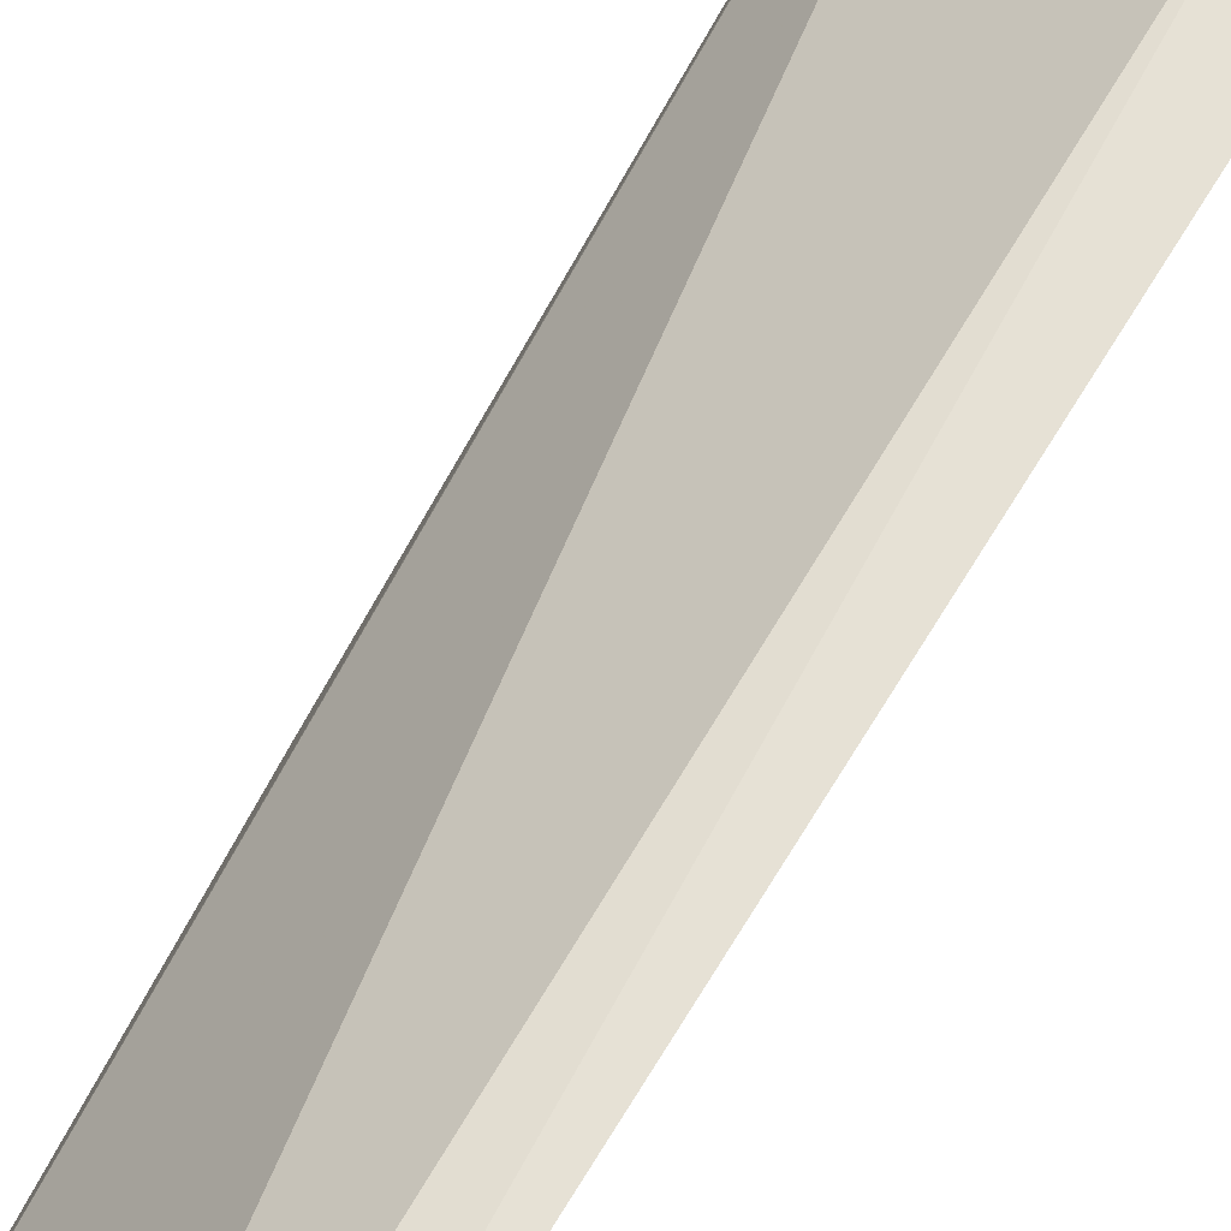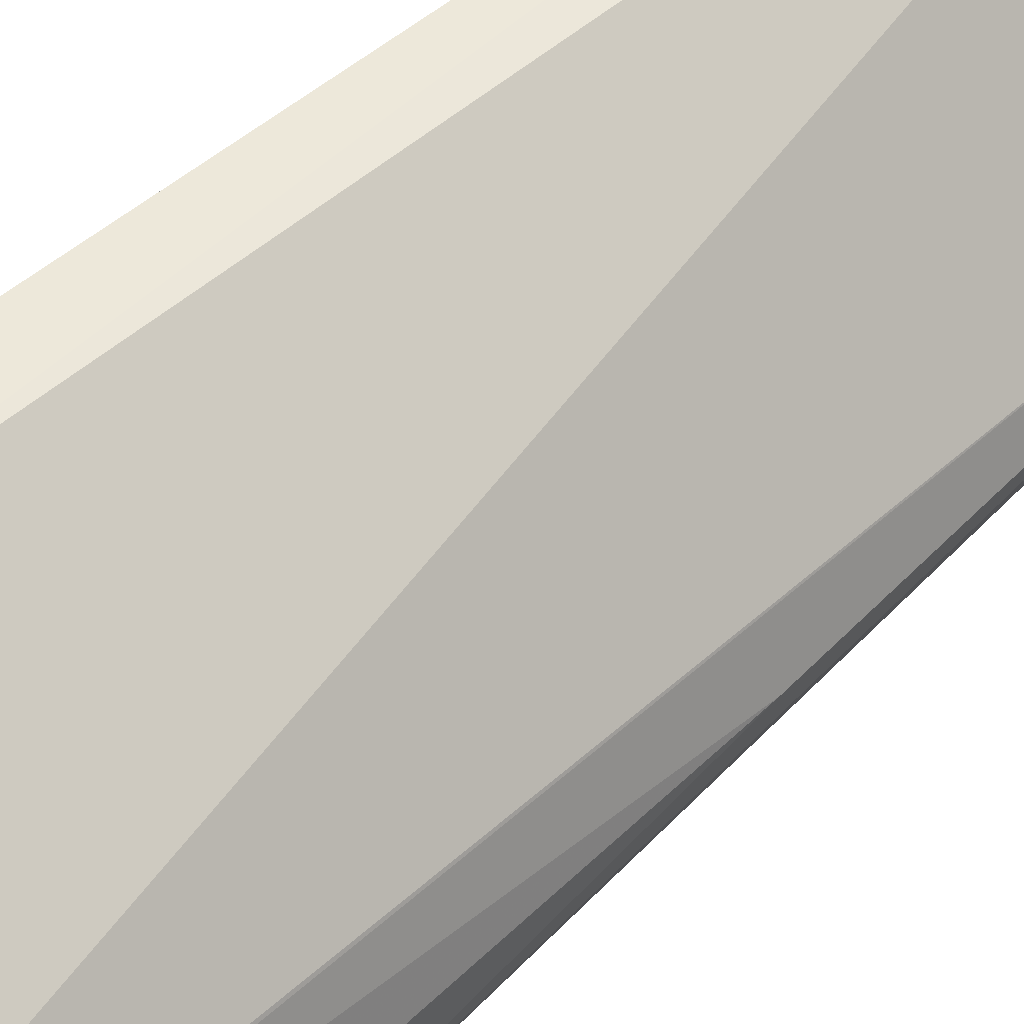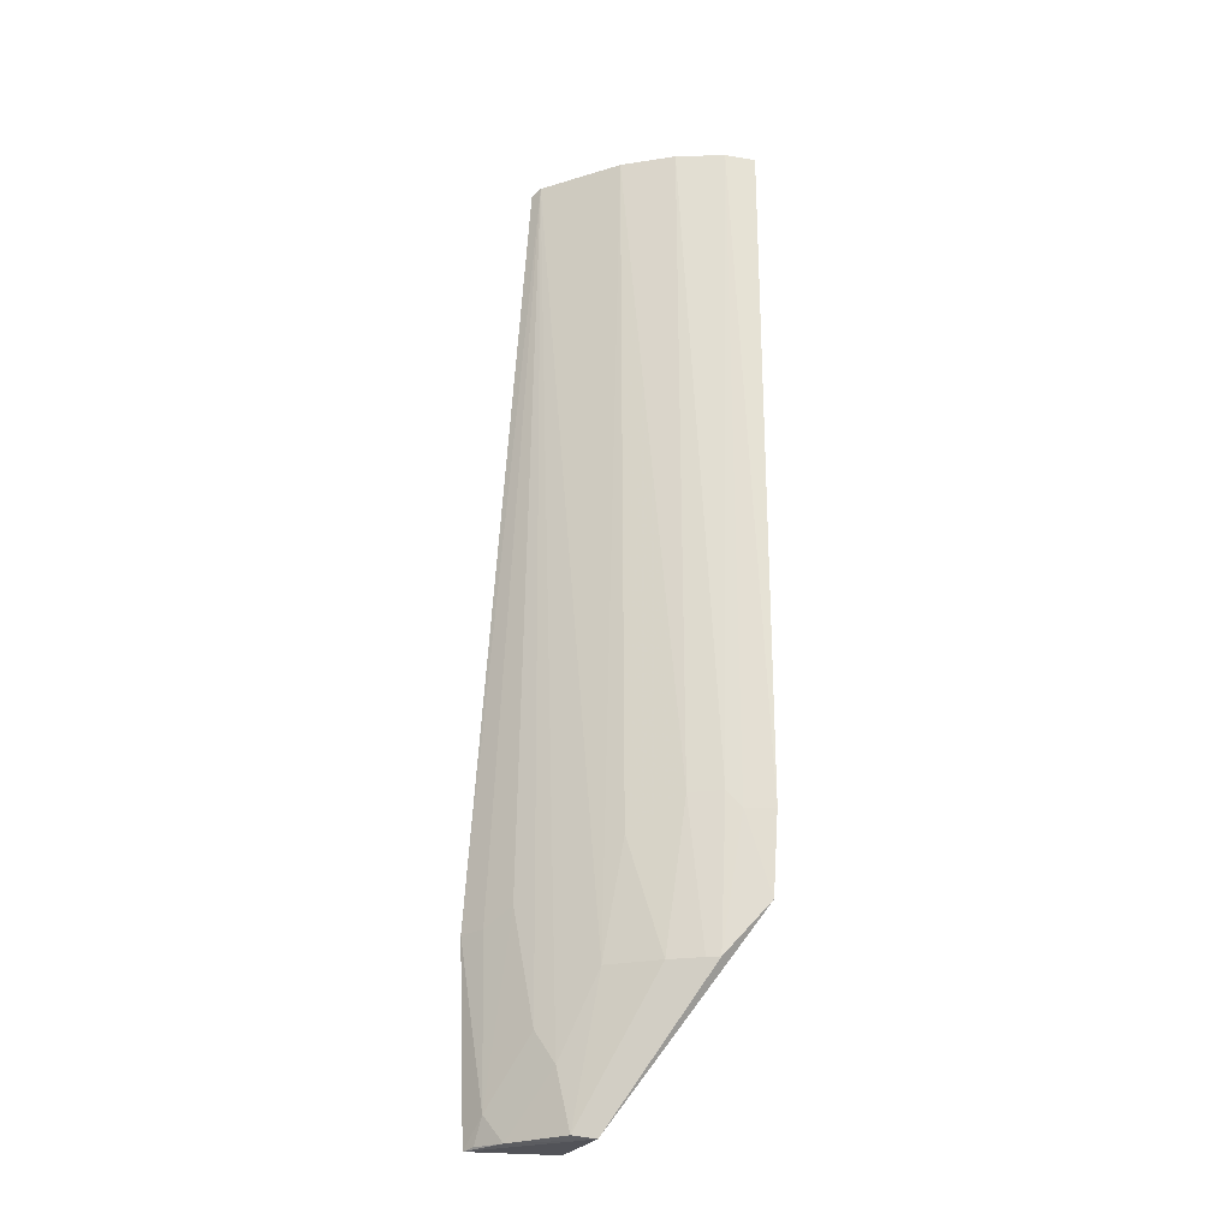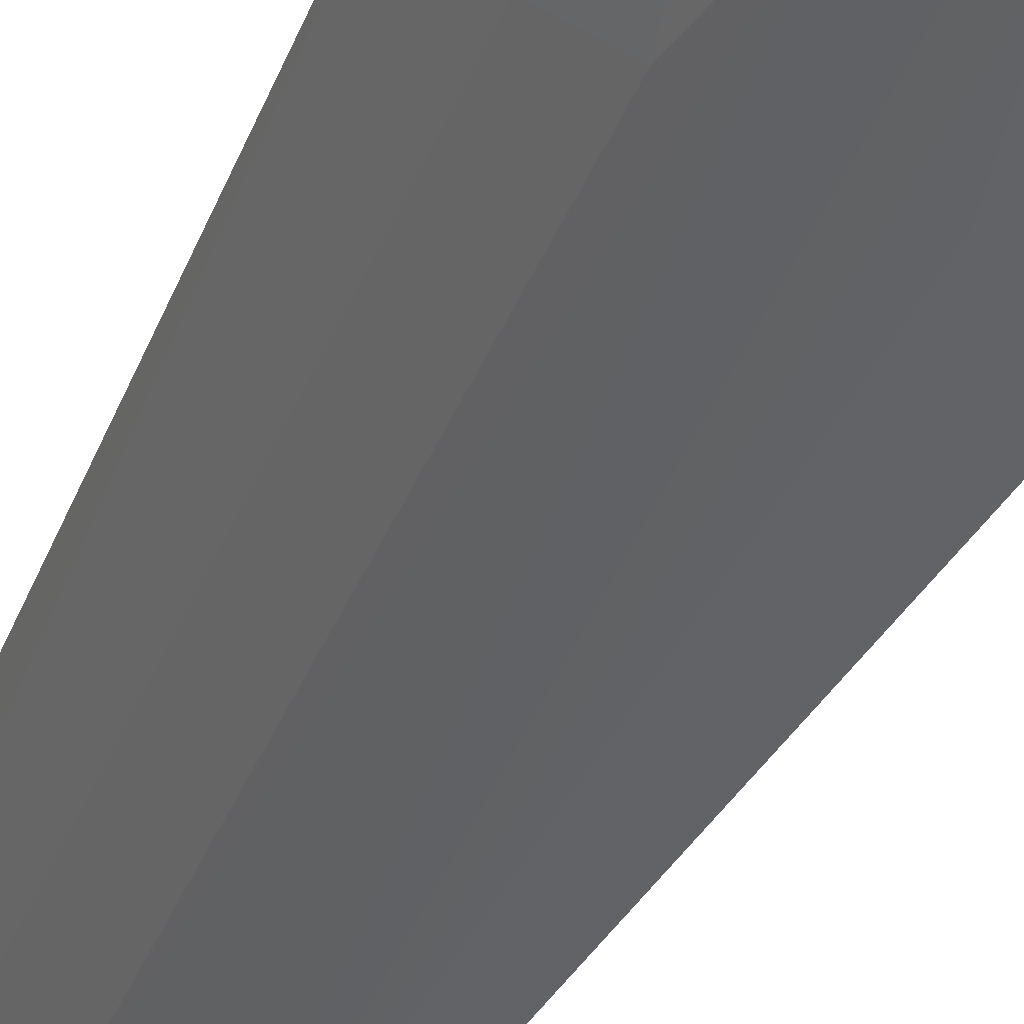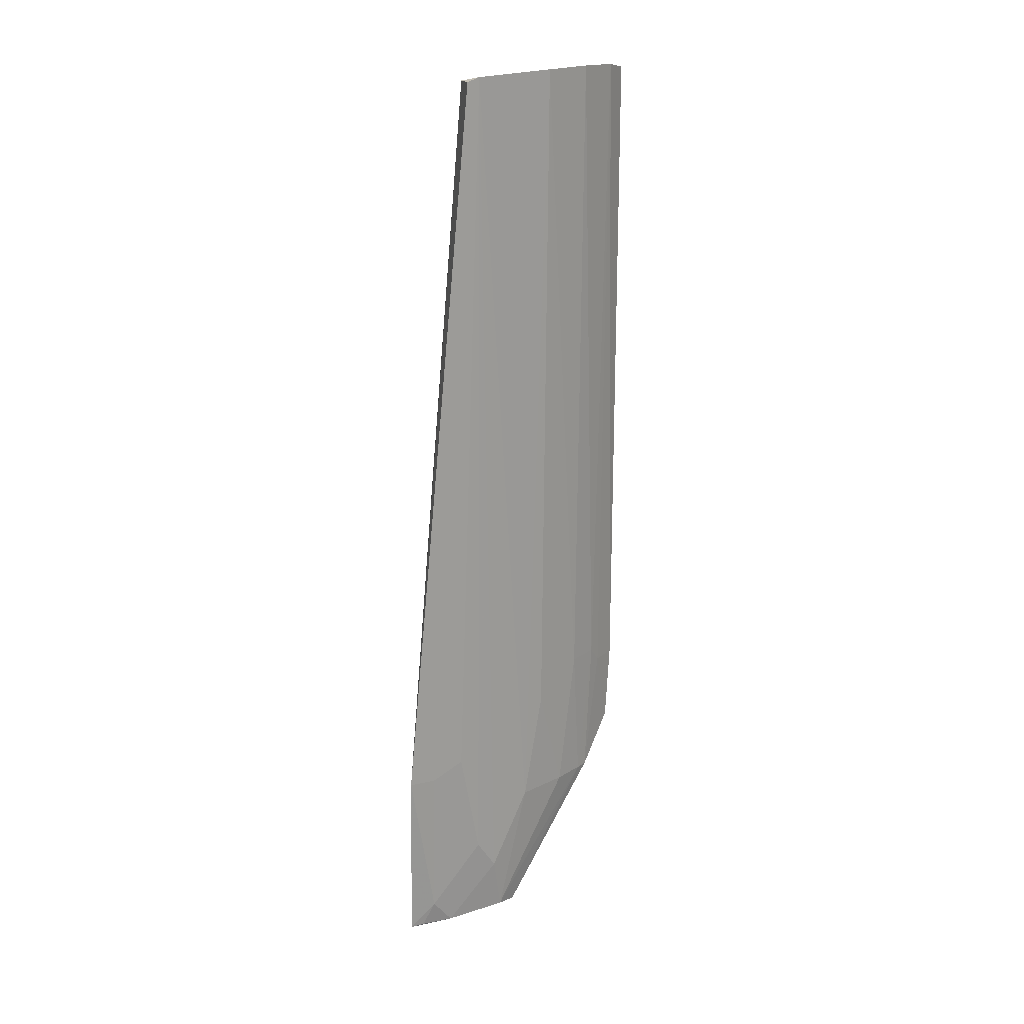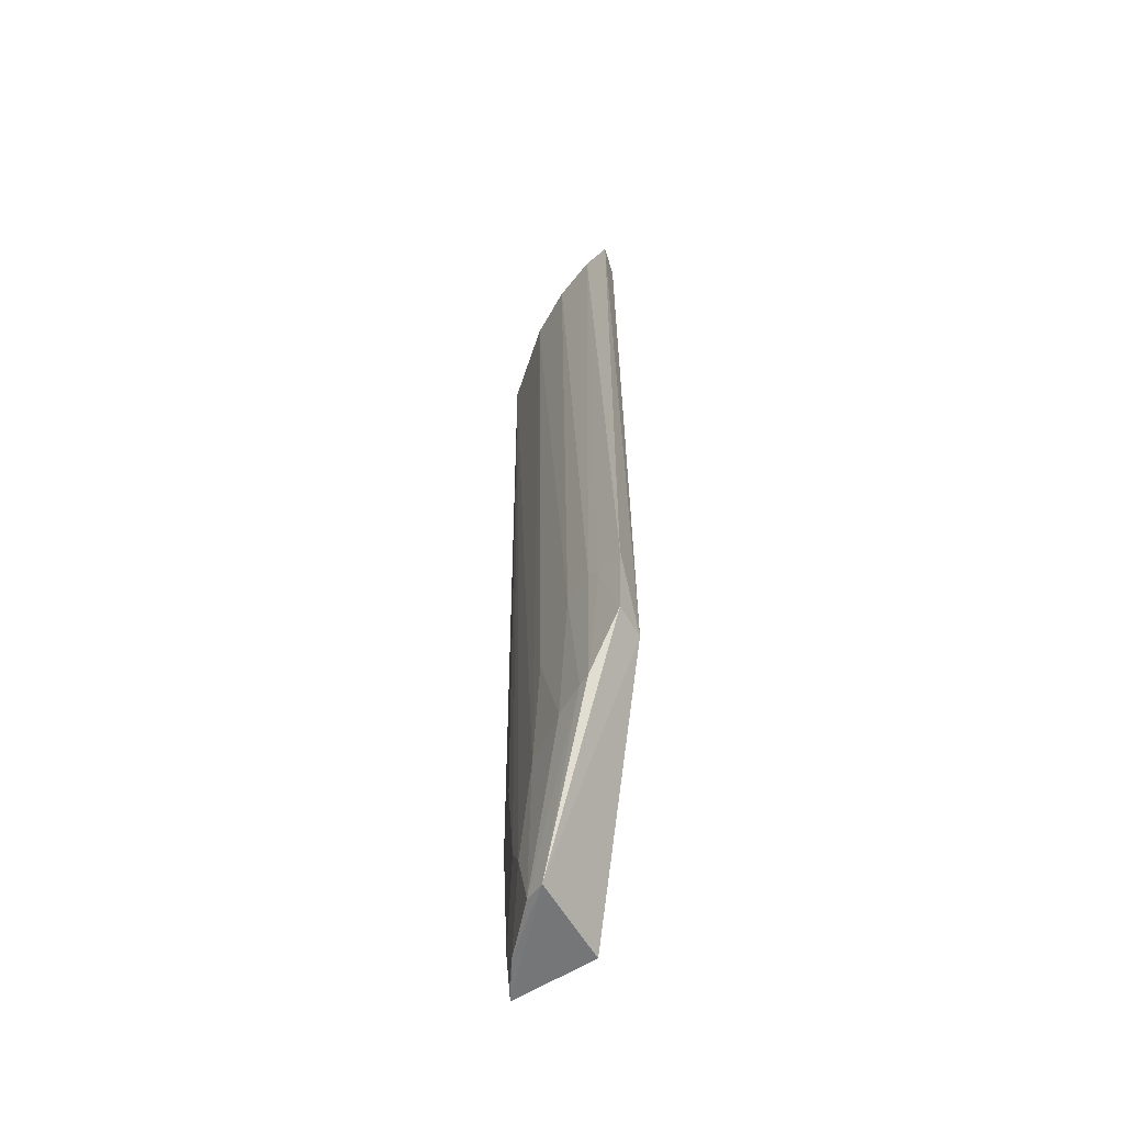
<metadata>
{"format":"obj","ext":"obj","renderer":"f3d","projection":"perspective","resolution":1024,"background":"white","views":[{"elev":64.2,"azim":30.6,"up":"+Y"},{"elev":46.4,"azim":-134.8,"up":"+Y"},{"elev":-25.1,"azim":71.6,"up":"+Z"},{"elev":-36.4,"azim":161.0,"up":"+Y"},{"elev":19.1,"azim":10.6,"up":"+Z"},{"elev":-58.1,"azim":119.4,"up":"+Z"}]}
</metadata>
<code>
v 0.06773 -0.02244 0.1582
v 0.06645 -0.02716 0.159
v 0.0641 -0.02991 0.02519
v 0.0365 -0.04399 0.002432
v 0.04481 -0.04965 0.1579
v 0.06129 -0.02309 0.03312
v 0.06769 -0.02241 0.04642
v 0.06274 -0.02352 0.1579
v 0.04854 -0.05322 0.1588
v 0.05222 -0.04376 0.001813
v 0.065 -0.02914 0.04917
v 0.0671 -0.02313 0.03309
v 0.06322 -0.0346 0.1593
v 0.03639 -0.05976 0.03313
v 0.05475 -0.04415 0.02522
v 0.06591 -0.02688 0.04646
v 0.0624 -0.03406 0.04915
v 0.04681 -0.05423 0.1581
v 0.03952 -0.05246 0.08884
v 0.03556 -0.05832 0.002259
v 0.06022 -0.03673 0.02519
v 0.04715 -0.05159 0.01732
v 0.05831 -0.04247 0.1593
v 0.03675 -0.04464 0.01
v 0.0372 -0.05312 0.04901
v 0.05043 -0.04712 0.00247
v 0.06308 -0.03185 0.0252
v 0.04968 -0.04908 0.01208
v 0.04459 -0.05422 0.03588
v 0.03964 -0.05668 0.006753
v 0.05731 -0.04158 0.04381
v 0.04221 -0.05422 0.002396
v 0.04011 -0.05738 0.03316
v 0.03759 -0.05729 0.002572
f 7 1 2
f 7 6 1
f 8 5 2
f 8 2 1
f 8 4 5
f 8 6 4
f 8 1 6
f 10 4 6
f 12 6 7
f 12 10 6
f 12 3 10
f 13 2 5
f 13 5 9
f 13 11 2
f 16 11 3
f 16 3 12
f 16 12 7
f 16 7 2
f 16 2 11
f 17 11 13
f 18 14 9
f 18 9 5
f 18 5 14
f 19 14 5
f 20 4 10
f 23 13 9
f 23 9 15
f 23 17 13
f 24 19 5
f 24 5 4
f 25 20 14
f 25 4 20
f 25 24 4
f 25 14 19
f 25 19 24
f 26 21 15
f 27 17 21
f 27 3 11
f 27 11 17
f 27 21 26
f 27 26 10
f 27 10 3
f 28 15 9
f 28 9 22
f 28 26 15
f 29 22 9
f 30 14 20
f 30 22 29
f 31 23 15
f 31 15 21
f 31 21 17
f 31 17 23
f 32 20 10
f 32 10 26
f 32 26 28
f 32 28 22
f 32 22 30
f 33 29 9
f 33 9 14
f 33 30 29
f 33 14 30
f 34 32 30
f 34 30 20
f 34 20 32

</code>
